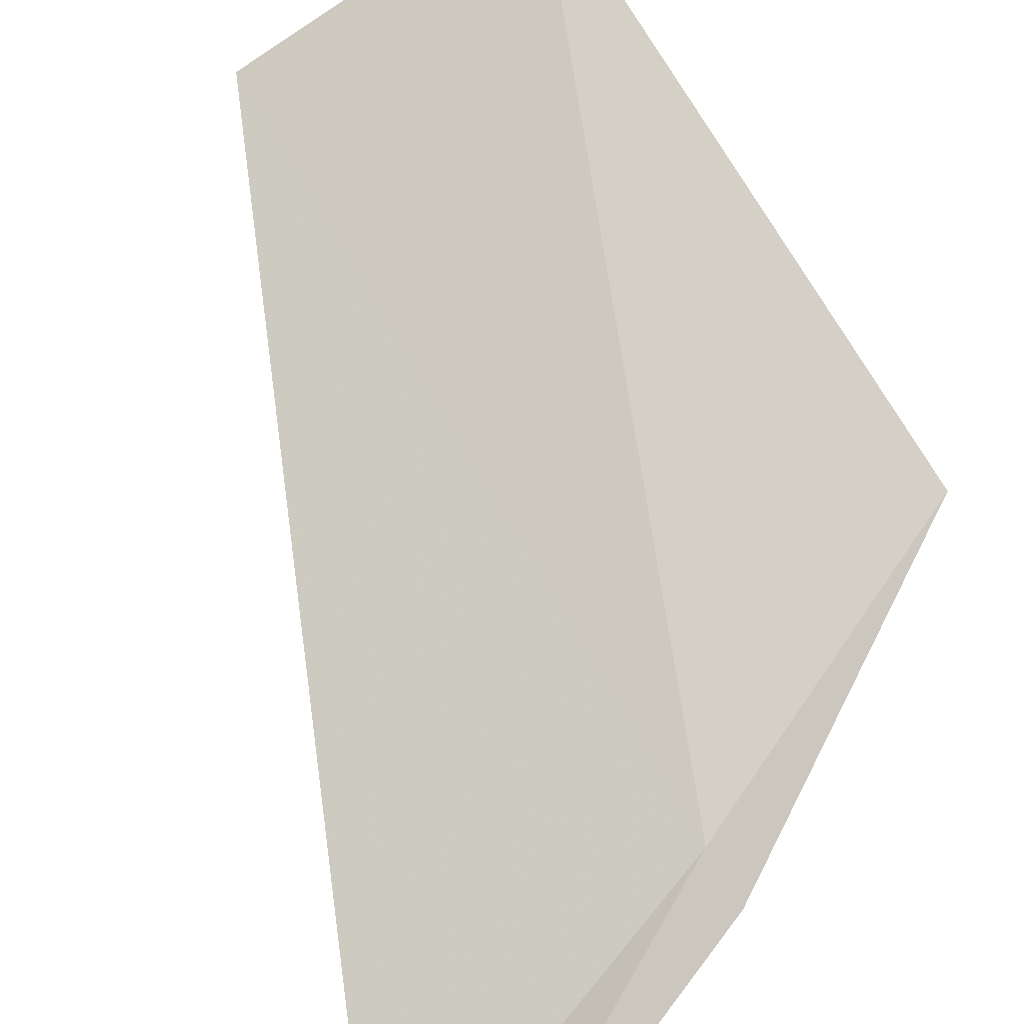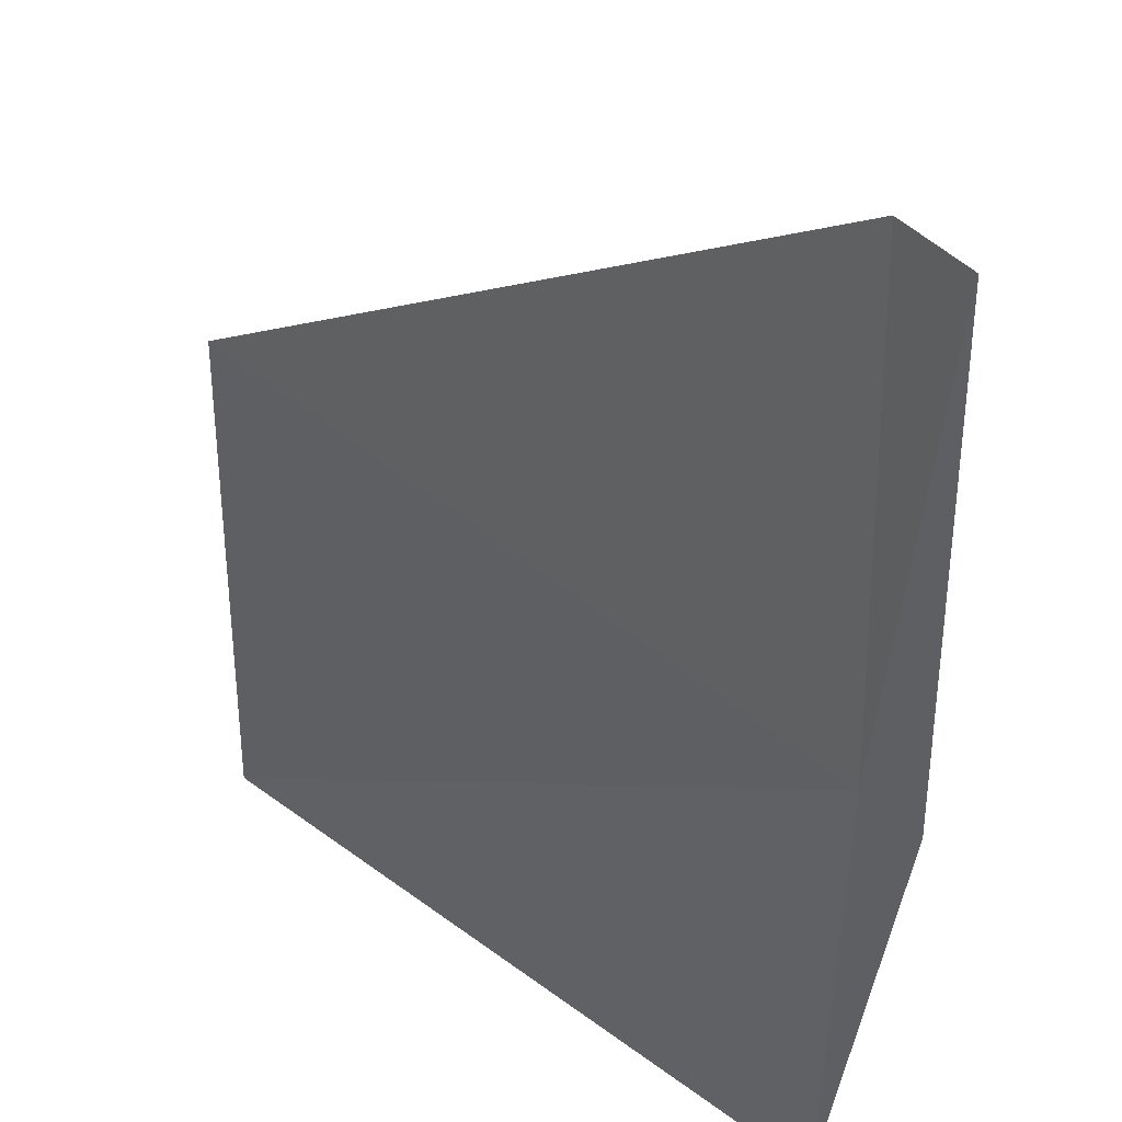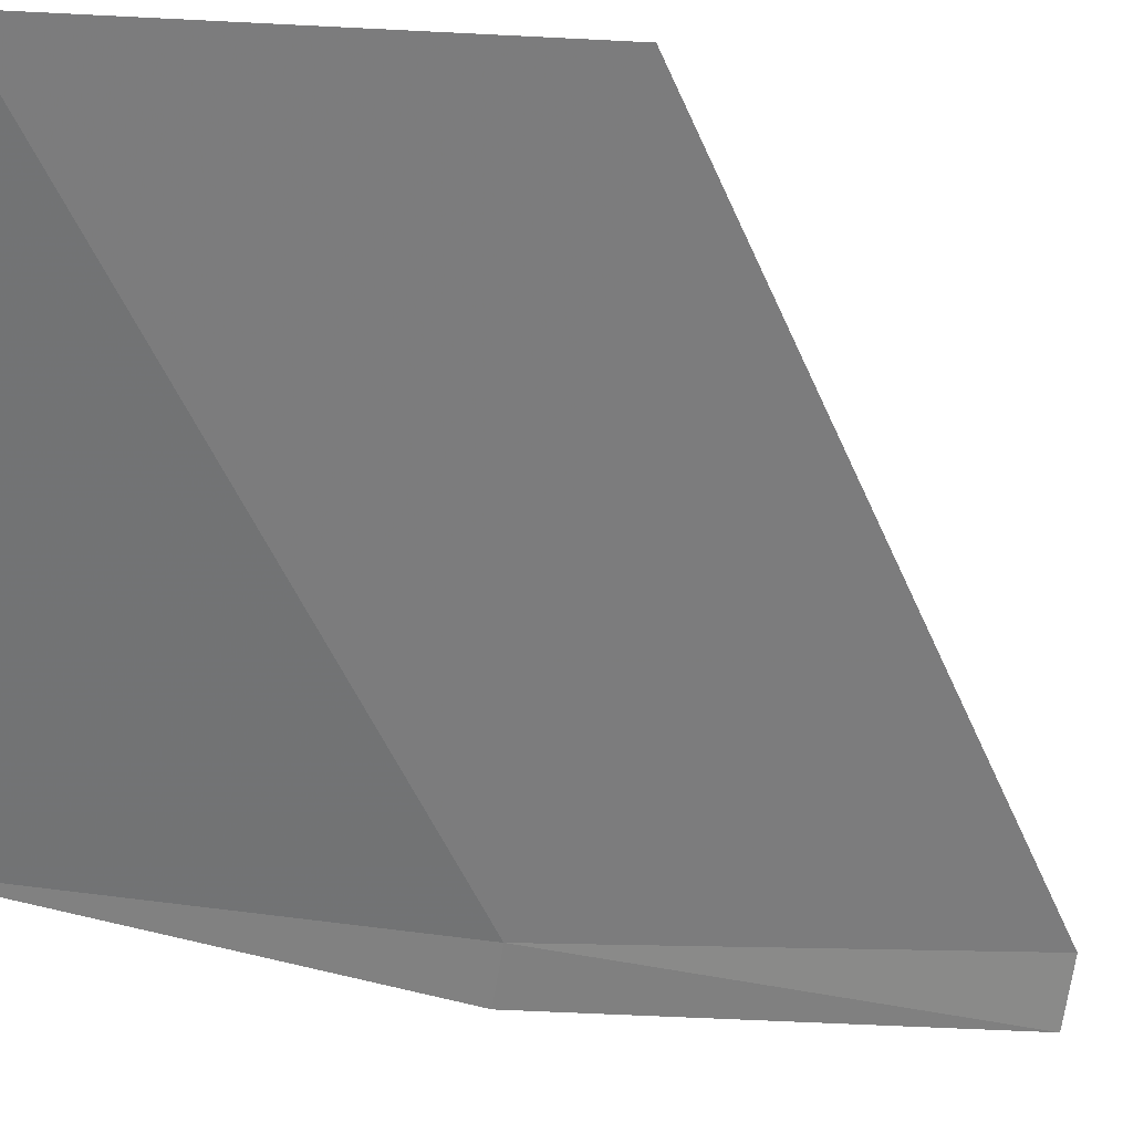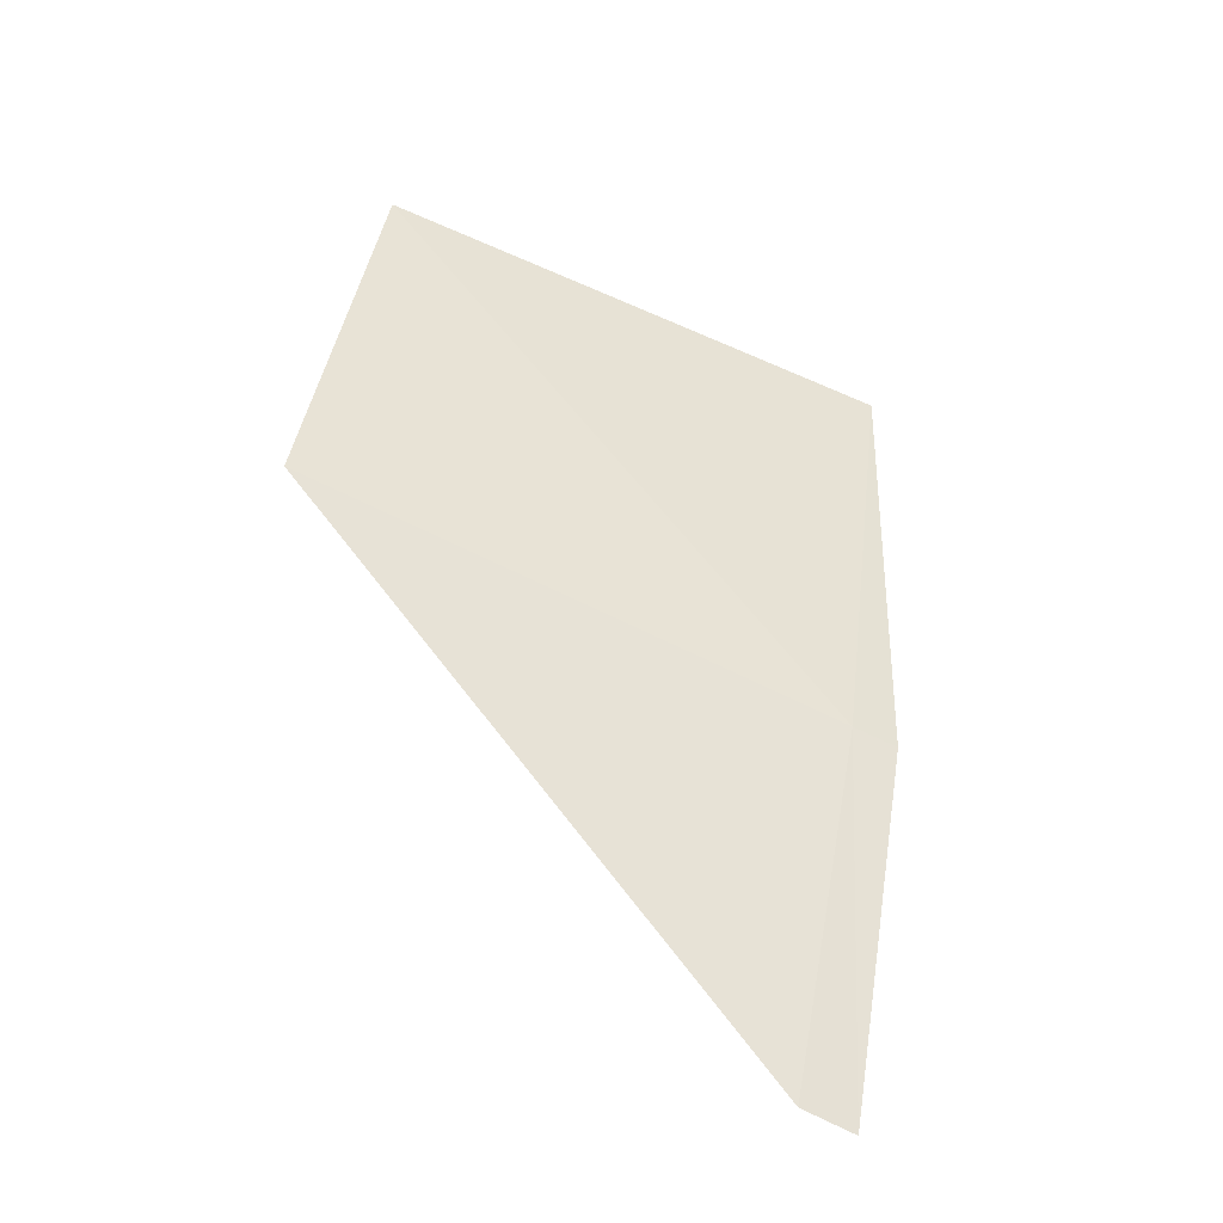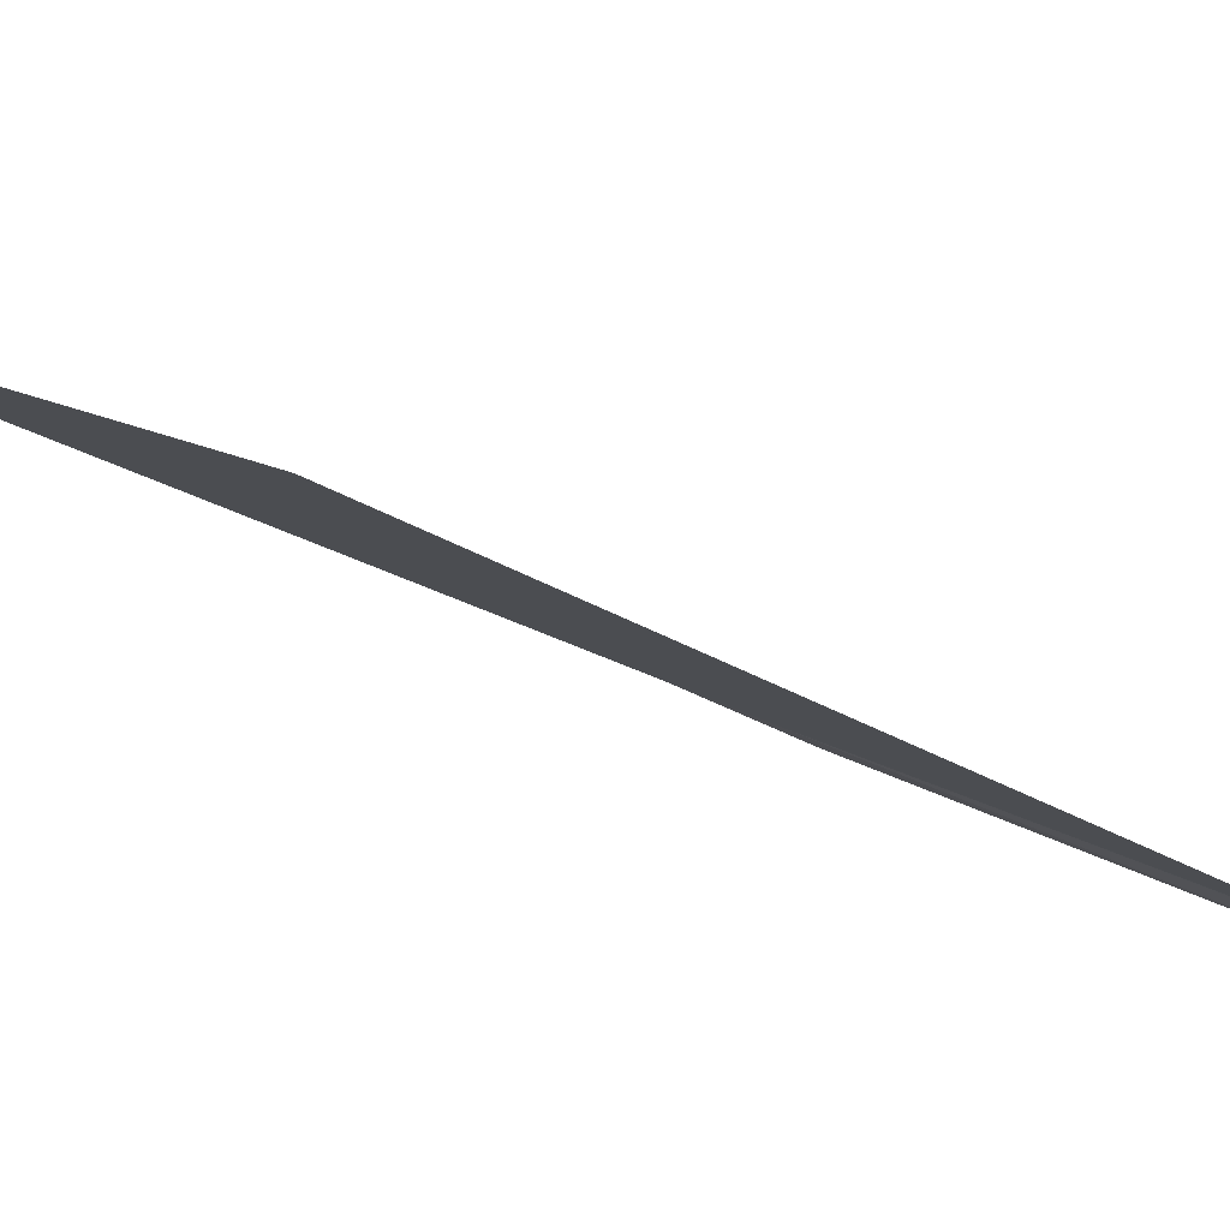
<metadata>
{"format":"obj","ext":"obj","renderer":"f3d","projection":"perspective","resolution":1024,"background":"white","views":[{"elev":39.3,"azim":20.4,"up":"+Z"},{"elev":-44.5,"azim":-9.8,"up":"+Z"},{"elev":-12.6,"azim":-122.2,"up":"+Z"},{"elev":-40.9,"azim":27.2,"up":"+Y"},{"elev":40.8,"azim":-69.6,"up":"+Z"}]}
</metadata>
<code>
v 31.48 -21.2 0.2037
v 31.81 -19.1 0.3367
v 31.65 -21.25 1e-05
v 29.83 -18.44 2.382
v 29.47 -20.49 2.579
v 31.08 -23.32 0.2626
v 31.26 -23.39 1e-05
f 1 3 2
f 1 2 4
f 1 4 5
f 1 5 6
f 1 7 3
f 1 6 7

</code>
